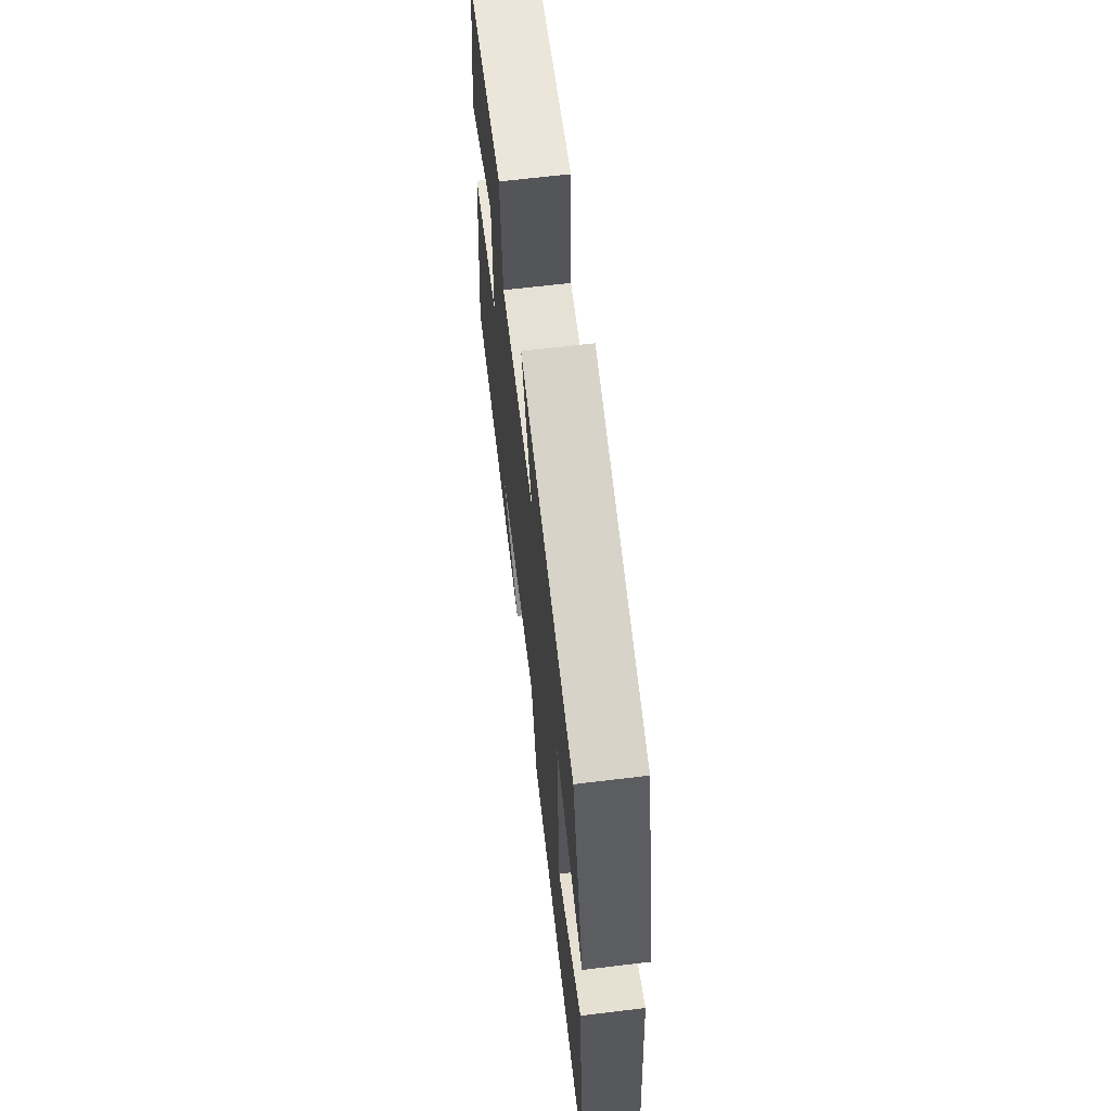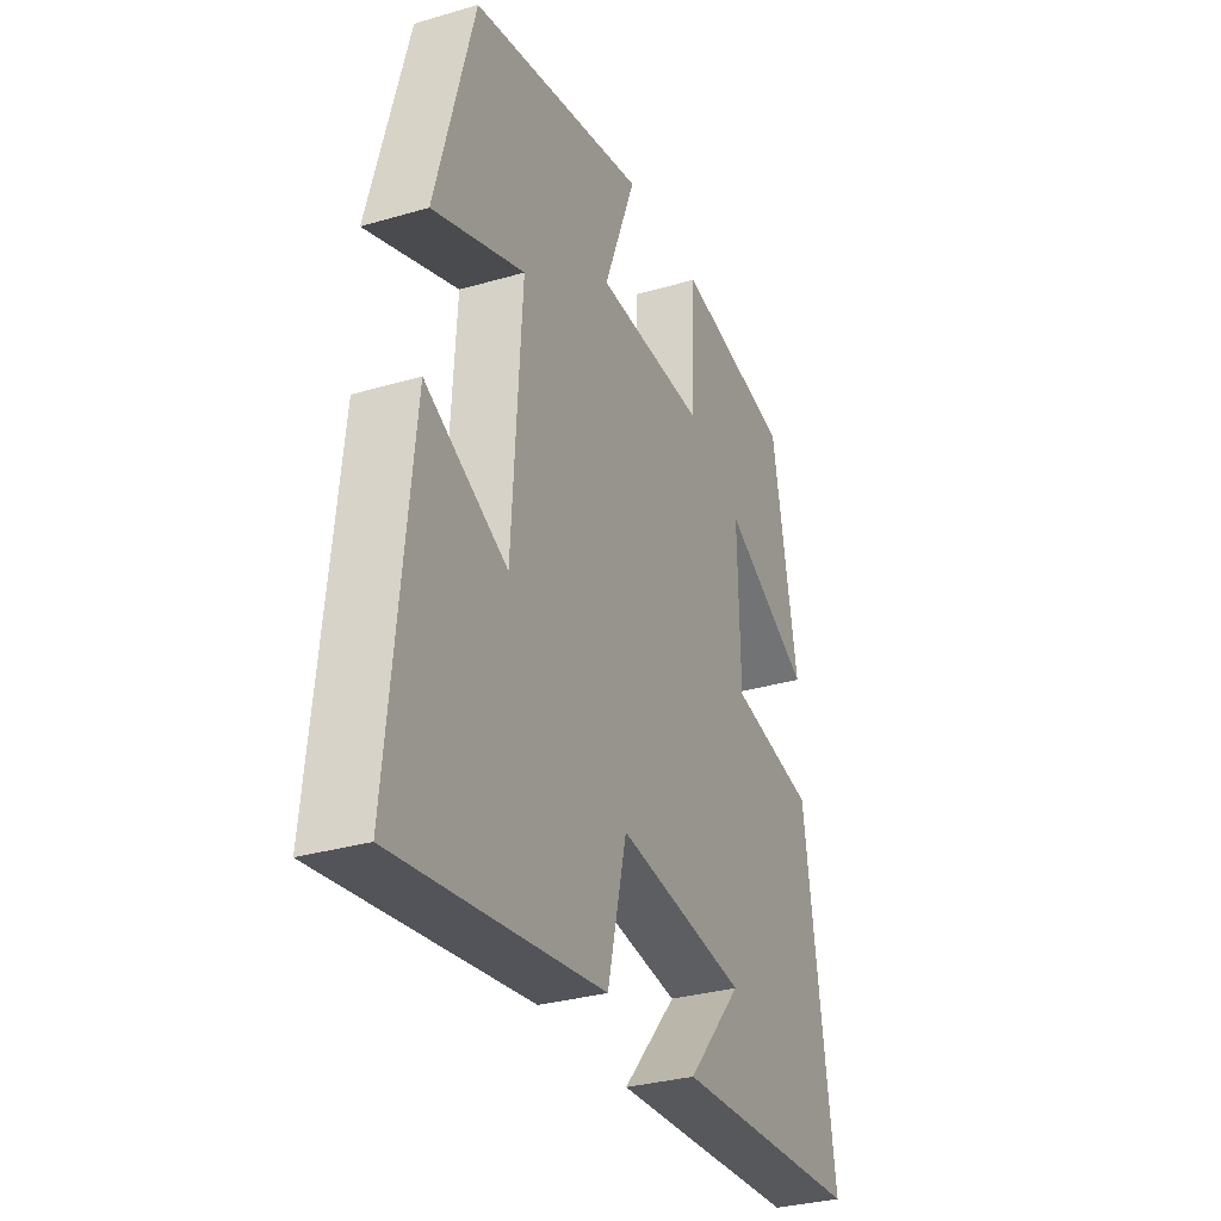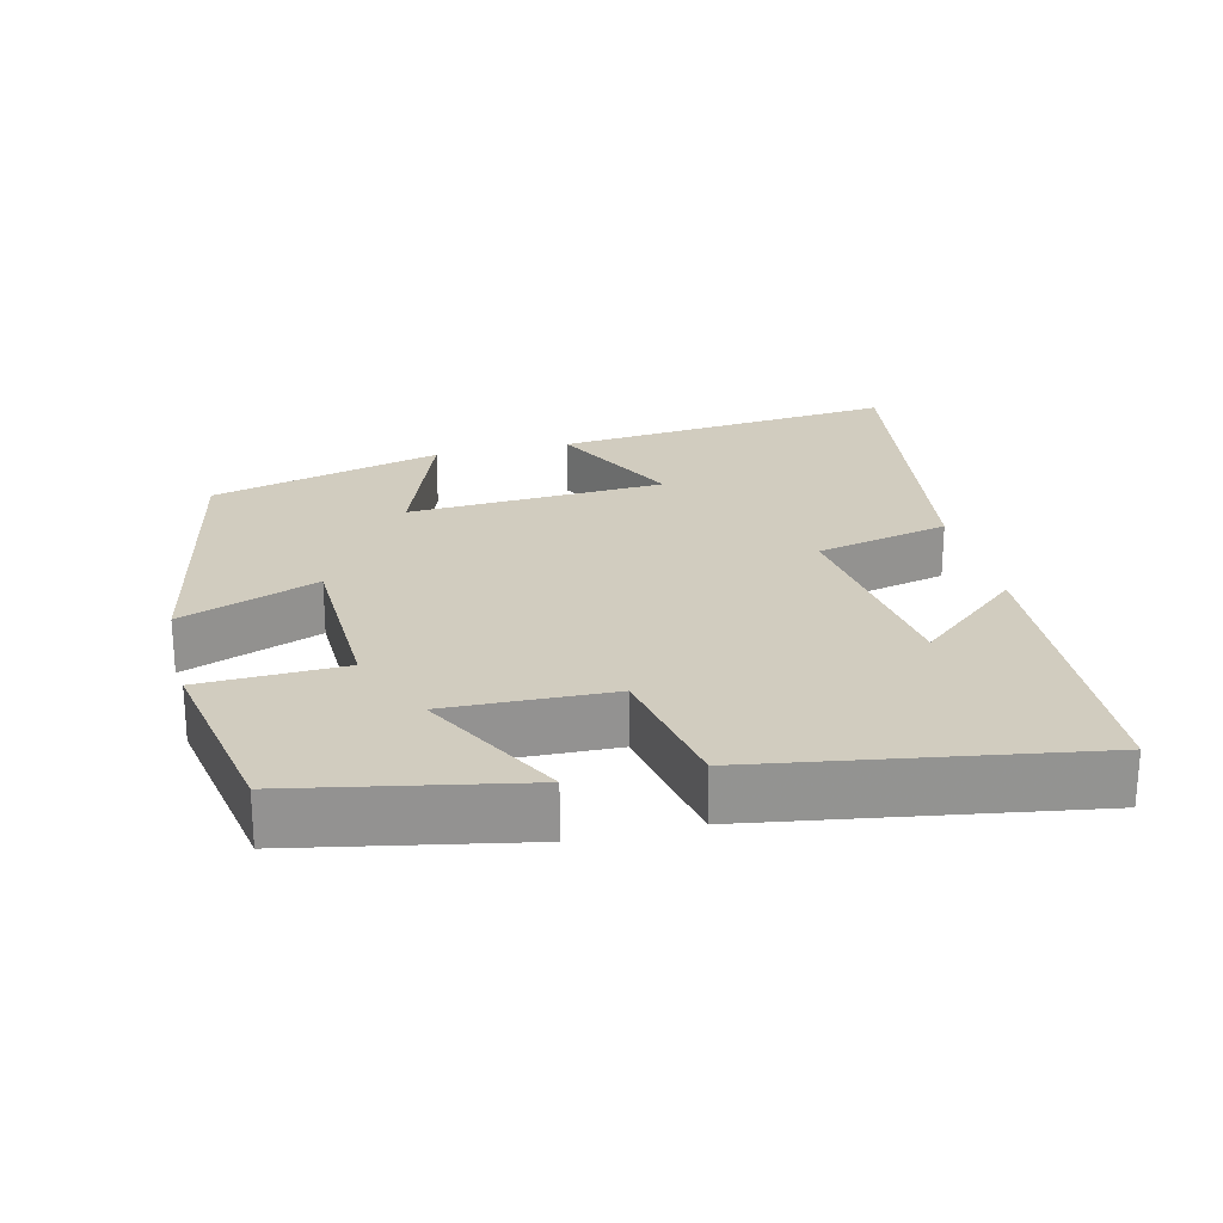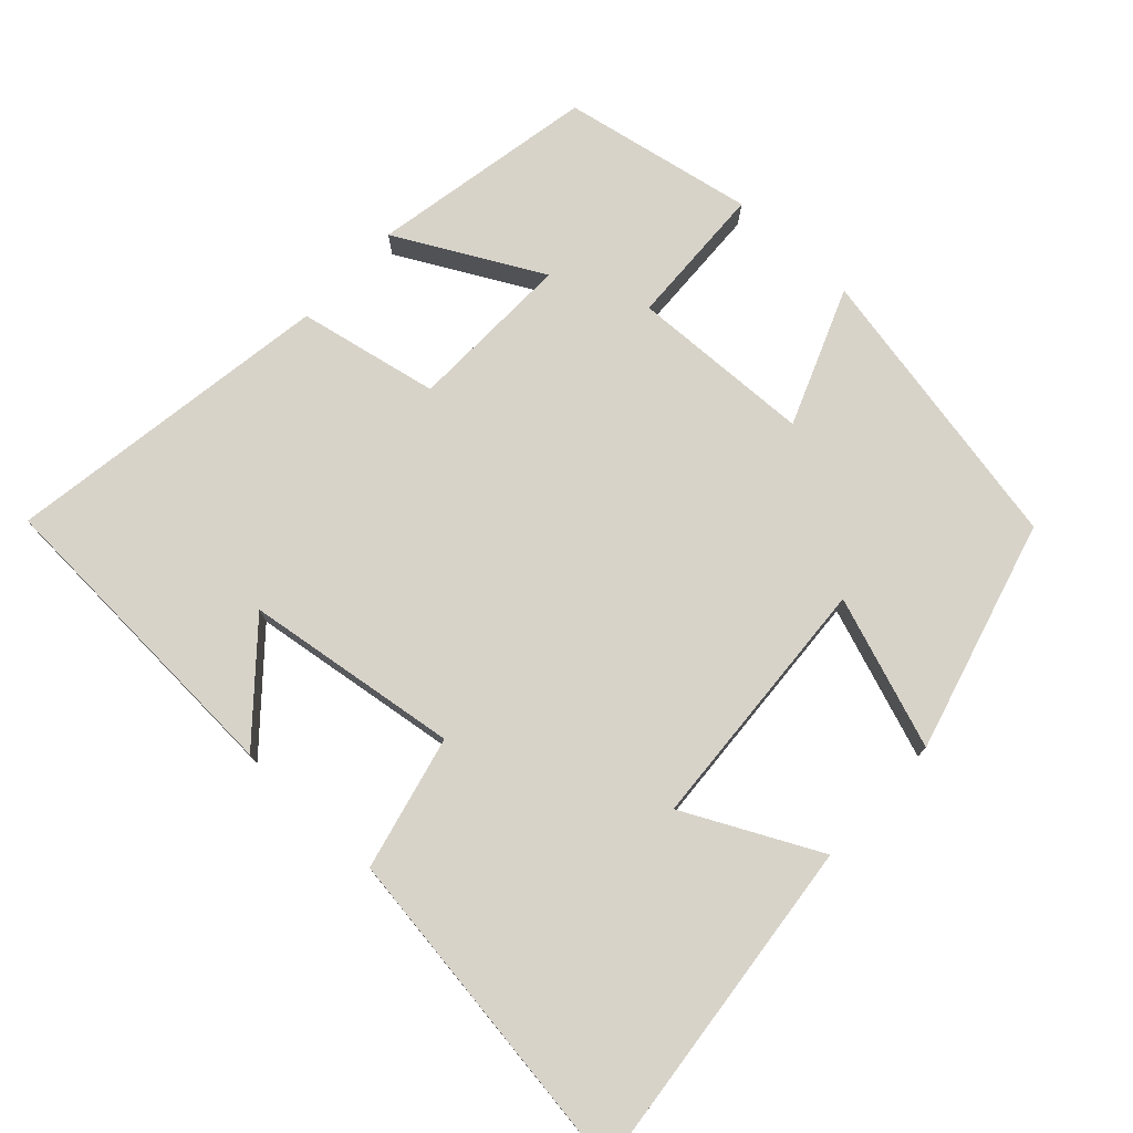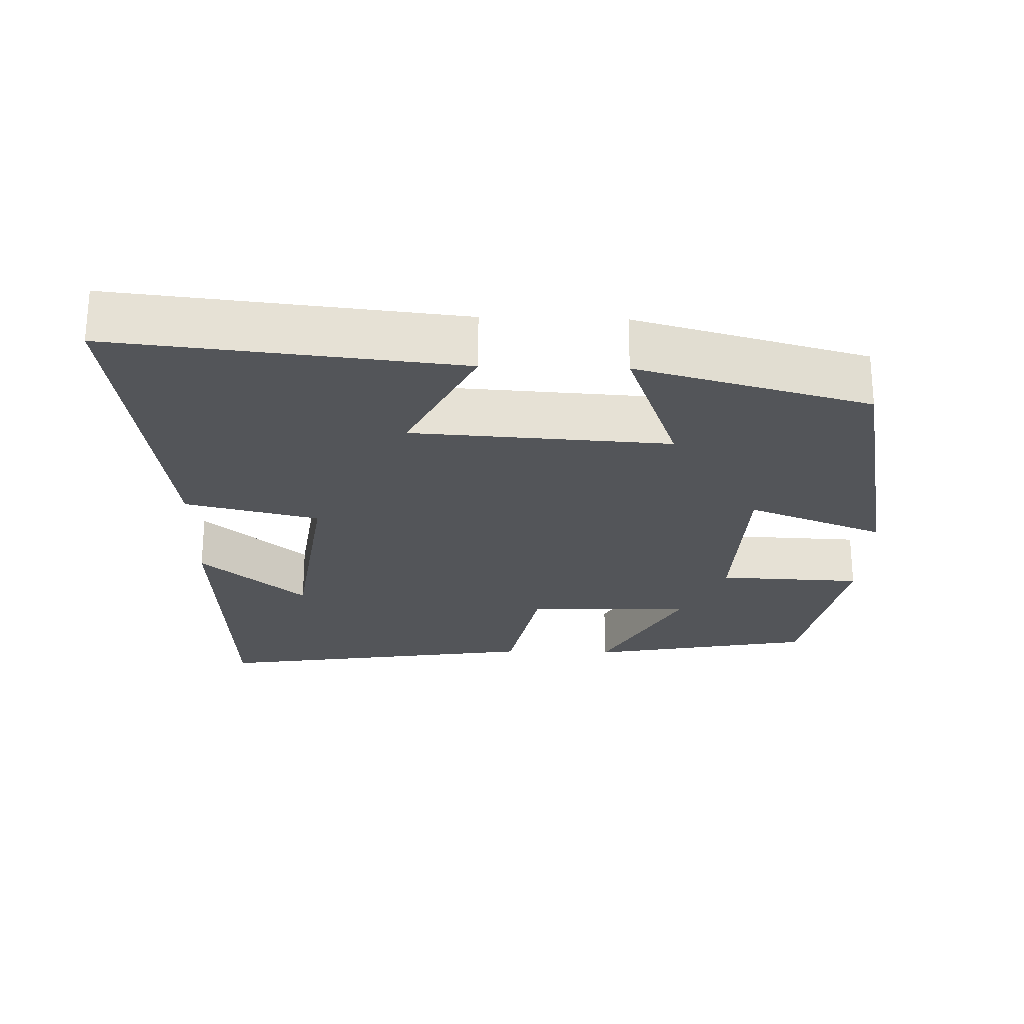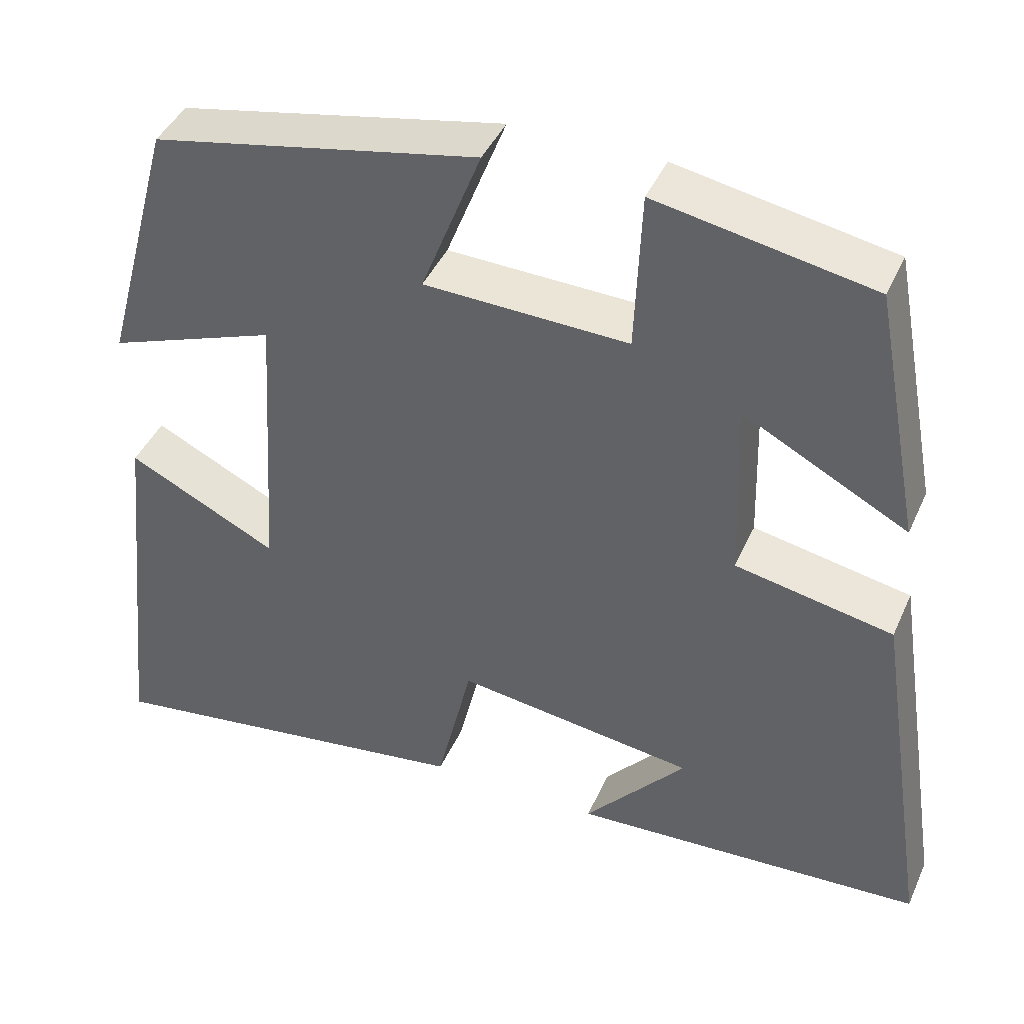
<metadata>
{"format":"obj","ext":"obj","renderer":"f3d","projection":"perspective","resolution":1024,"background":"white","views":[{"elev":66.3,"azim":-96.9,"up":"+Z"},{"elev":-31.4,"azim":-67.4,"up":"+Z"},{"elev":23.8,"azim":76.6,"up":"+Y"},{"elev":75.8,"azim":-137.3,"up":"+Y"},{"elev":-24.5,"azim":-91.7,"up":"+Y"},{"elev":42.4,"azim":22.8,"up":"+Z"}]}
</metadata>
<code>
v 0.57 0.07 -0.477
v 0.134 0.07 -0.5
v 0.26 0.07 -0.355
v -0.036 0.07 -0.315
v -0.08 0.07 -0.5
v -0.55 0.07 -0.566
v -0.5 0.07 -0.09
v -0.314 0.07 -0.182
v -0.292 0.07 0.174
v -0.5 0.07 0.098
v -0.413 0.07 0.419
v -0.011 0.07 0.5
v -0.085 0.07 0.31
v 0.167 0.07 0.302
v 0.175 0.07 0.5
v 0.441 0.07 0.451
v 0.5 0.07 0.139
v 0.299 0.07 0.245
v 0.305 0.07 0.017
v 0.5 0.07 -0.021
v 0.57 0 -0.477
v 0.134 0 -0.5
v 0.26 0 -0.355
v -0.036 0 -0.315
v -0.08 0 -0.5
v -0.55 0 -0.566
v -0.5 0 -0.09
v -0.314 0 -0.182
v -0.292 0 0.174
v -0.5 0 0.098
v -0.413 0 0.419
v -0.011 0 0.5
v -0.085 0 0.31
v 0.167 0 0.302
v 0.175 0 0.5
v 0.441 0 0.451
v 0.5 0 0.139
v 0.299 0 0.245
v 0.305 0 0.017
v 0.5 0 -0.021
f 19 20 1
f 15 16 17 18
f 14 15 18 19
f 13 14 19
f 11 12 13
f 10 11 13
f 9 10 13
f 8 9 13 19
f 5 6 7 8
f 4 5 8
f 3 4 8 19
f 1 2 3
f 1 3 19
f 21 40 39
f 38 37 36 35
f 39 38 35 34
f 39 34 33
f 33 32 31
f 33 31 30
f 33 30 29
f 39 33 29 28
f 28 27 26 25
f 28 25 24
f 39 28 24 23
f 23 22 21
f 39 23 21
f 1 21 22 2
f 2 22 23 3
f 3 23 24 4
f 4 24 25 5
f 5 25 26 6
f 6 26 27 7
f 7 27 28 8
f 8 28 29 9
f 9 29 30 10
f 10 30 31 11
f 11 31 32 12
f 12 32 33 13
f 13 33 34 14
f 14 34 35 15
f 15 35 36 16
f 16 36 37 17
f 17 37 38 18
f 18 38 39 19
f 19 39 40 20
f 20 40 21 1

</code>
